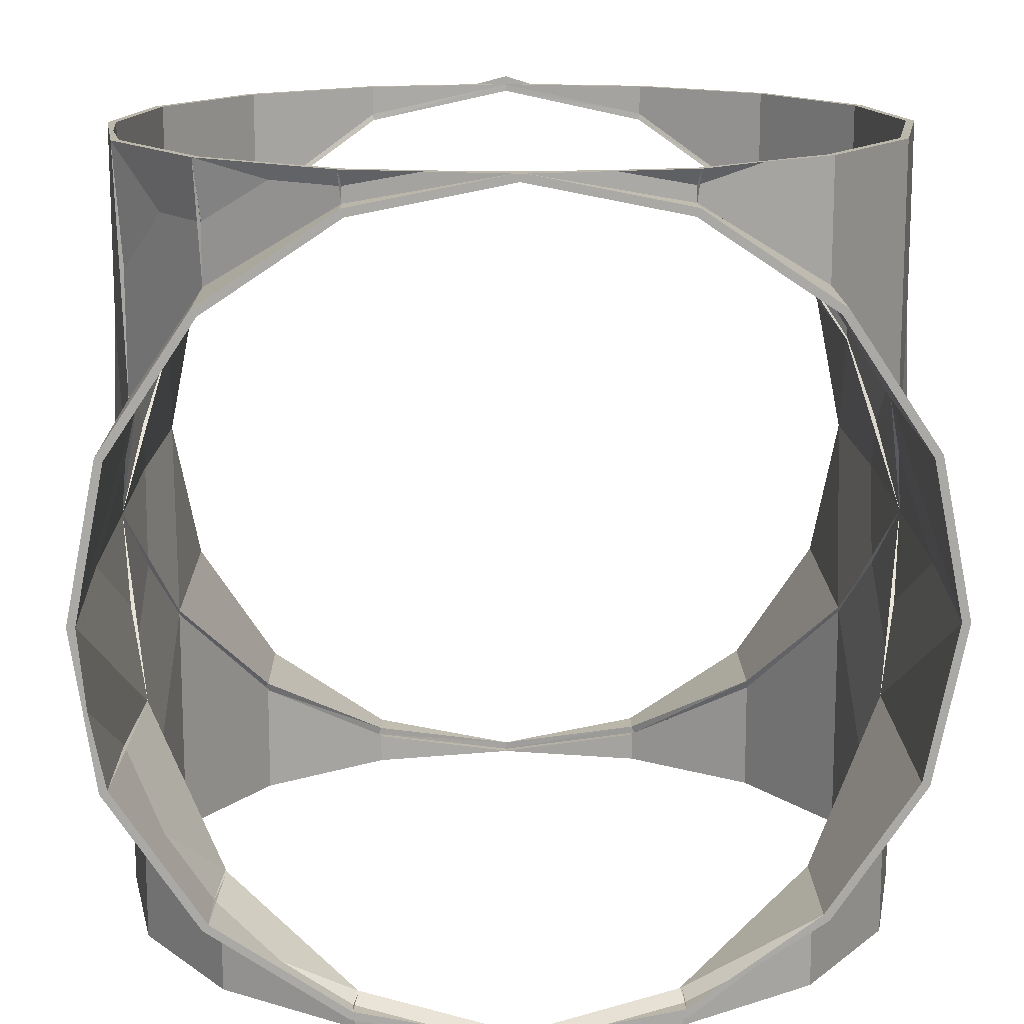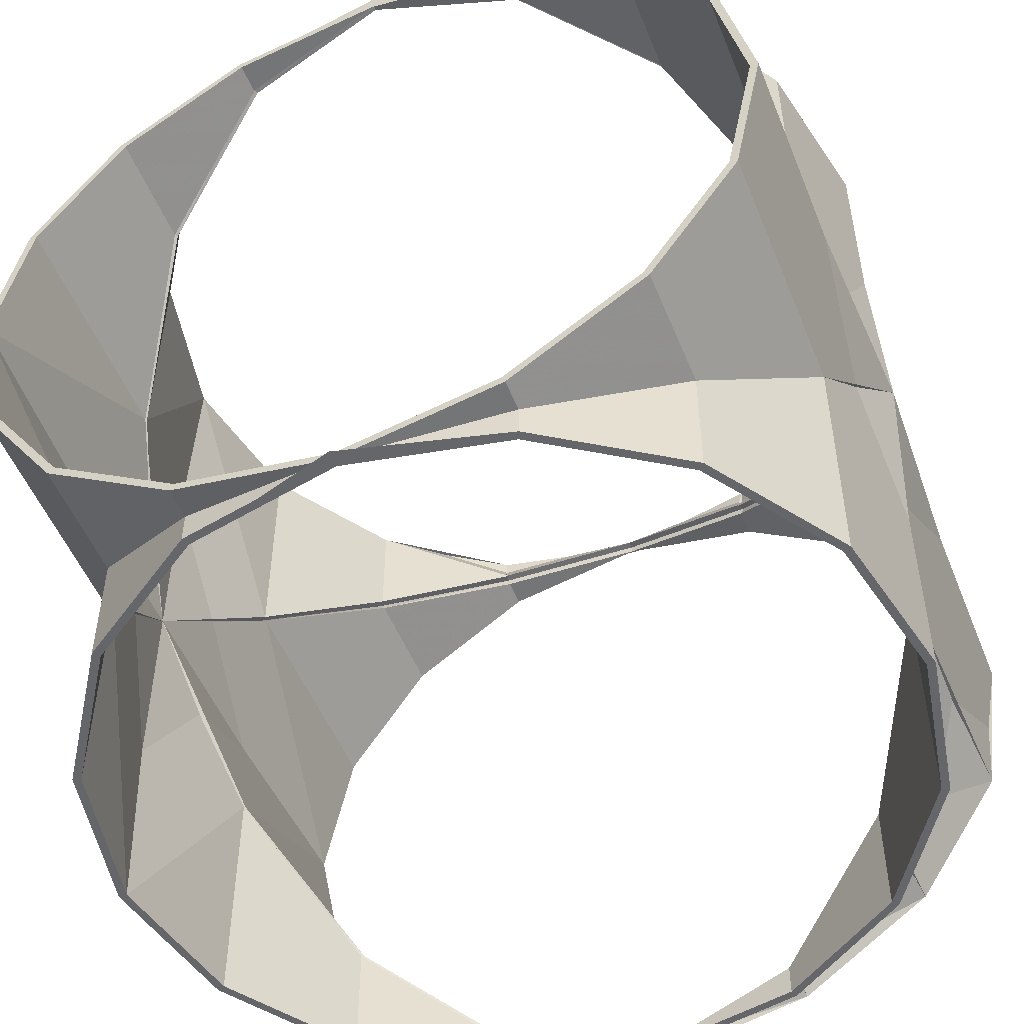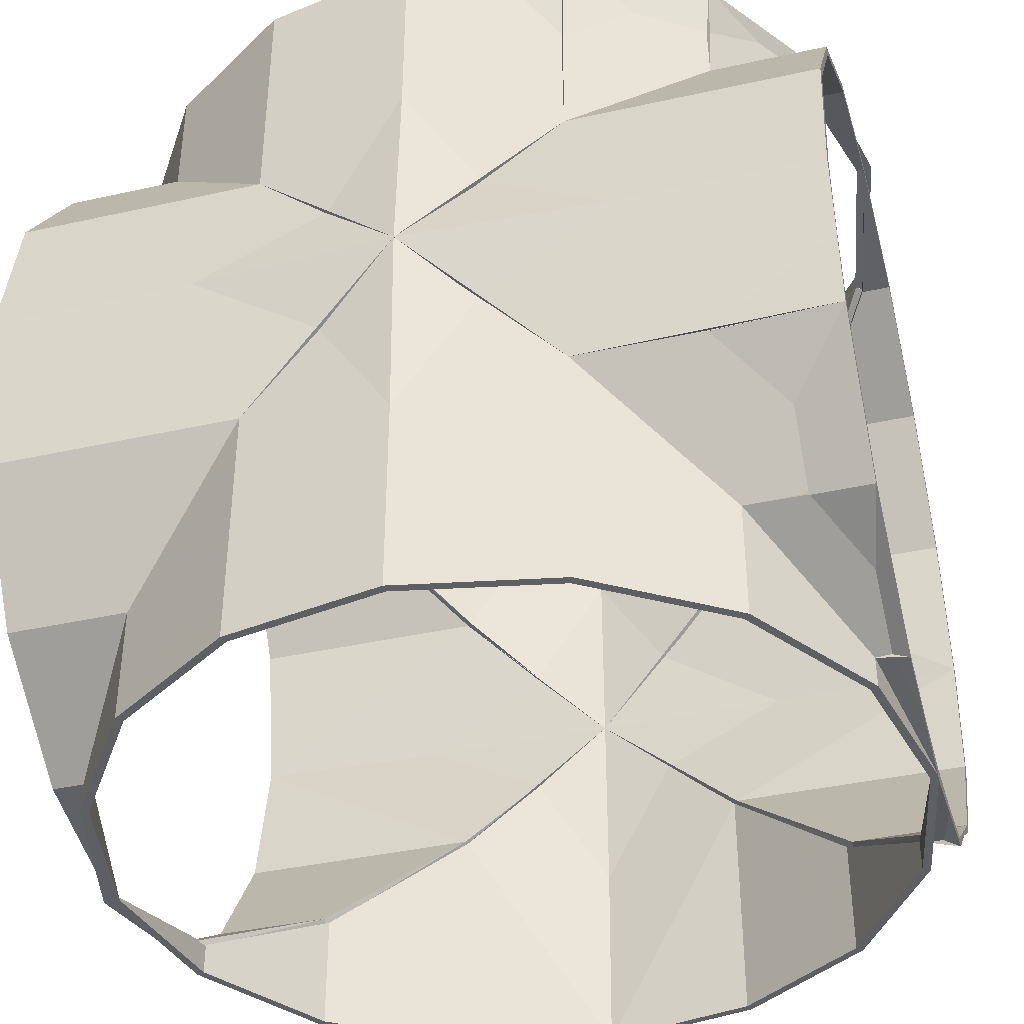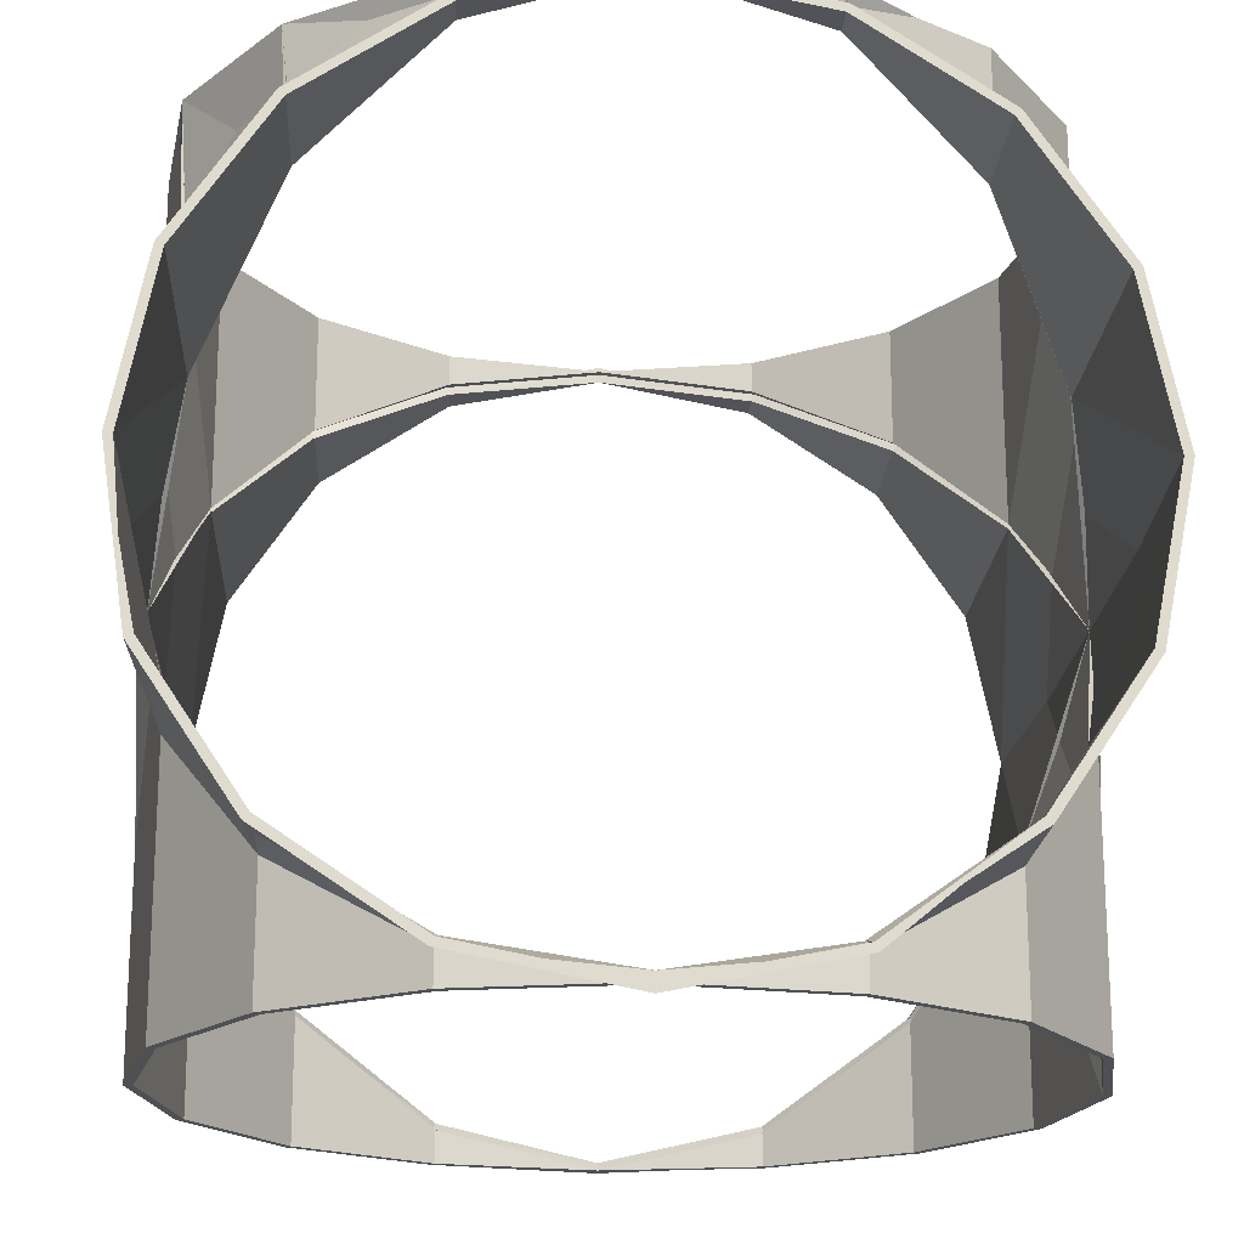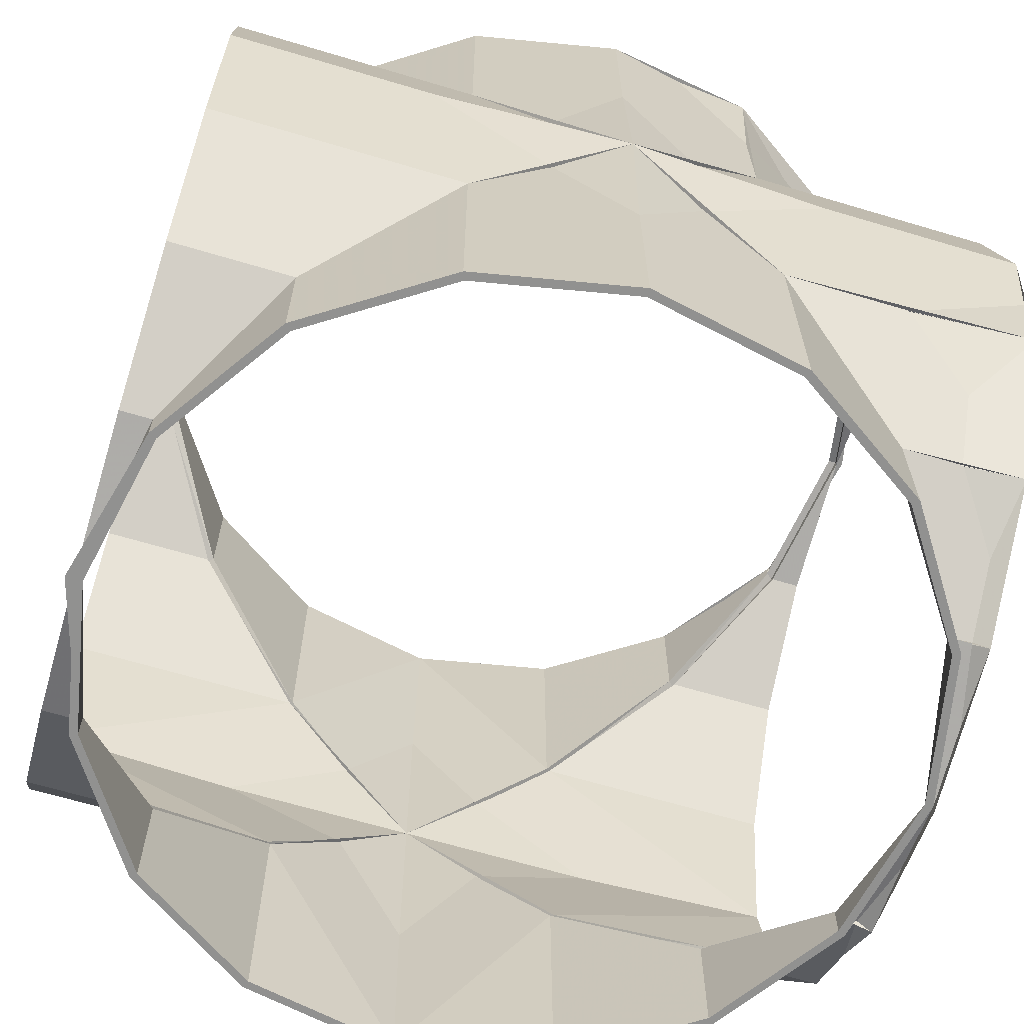
<metadata>
{"format":"obj","ext":"obj","renderer":"f3d","projection":"perspective","resolution":1024,"background":"white","views":[{"elev":14.5,"azim":-1.0,"up":"+Y"},{"elev":-51.7,"azim":-158.3,"up":"+Y"},{"elev":-39.8,"azim":-74.6,"up":"+Y"},{"elev":-19.0,"azim":-3.3,"up":"+Y"},{"elev":-65.9,"azim":-106.7,"up":"+Y"}]}
</metadata>
<code>
o Cylinder.001_Cylinder.008
v 0 0.5 -0.5
v 0 0.5 -0.5
v 0 0.5 -0.5
v 0.1913 0.4619 -0.4619
v 0.1913 0.4619 -0.5
v -0.1913 0.4619 -0.5
v -0.1913 0.4619 -0.4619
v 0.1913 0.4619 -0.4619
v 0.3536 0.3536 -0.3536
v 0.3536 0.3536 -0.5
v -0.3536 0.3536 -0.5
v -0.3536 0.3536 -0.3536
v -0.1913 0.4619 -0.4619
v 0.4619 0.1913 -0.1913
v 0.4619 0.1913 -0.5
v -0.4619 0.1913 -0.5
v -0.4619 0.1913 -0.1913
v -0.3536 0.3536 -0.3536
v 0.5 0 -0.5
v 0.5 -0 -0
v -0.5 0 -0.5
v -0.5 0 0
v -0.4619 0.1913 -0.1913
v 0.4619 -0.1913 -0.1913
v 0.4619 -0.1913 -0.5
v -0.4619 -0.1913 -0.5
v -0.4619 -0.1913 -0.1913
v 0.3536 -0.3536 -0.3536
v 0.3536 -0.3536 -0.5
v -0.3536 -0.3536 -0.3536
v -0.3536 -0.3536 -0.5
v 0.1913 -0.4619 -0.4619
v 0.1913 -0.4619 -0.5
v -0.1913 -0.4619 -0.4619
v -0.1913 -0.4619 -0.5
v 2e-06 -0.5 -0.5
v -2e-06 -0.5 -0.5
v 0.1913 0.4619 0.5
v 0.1913 0.4619 0.4619
v 2e-06 0.5 0.5
v -2e-06 0.5 0.5
v -0.1913 0.4619 0.4619
v -0.1913 0.4619 0.5
v 0.3536 0.3536 0.5
v 0.3536 0.3536 0.3536
v -0.3536 0.3536 0.3536
v -0.3536 0.3536 0.5
v 0.4619 0.1913 0.5
v 0.4619 0.1913 0.1913
v -0.4619 0.1913 0.1913
v -0.4619 0.1913 0.5
v 0.5 -0 0.5
v -0.5 -0 0.5
v 0.4619 -0.1913 0.5
v 0.4619 -0.1913 0.1913
v -0.4619 -0.1913 0.1913
v -0.4619 -0.1913 0.5
v 0.3536 -0.3536 0.3536
v 0.3536 -0.3536 0.5
v -0.3536 -0.3536 0.3536
v -0.3536 -0.3536 0.5
v -0.4619 -0.1913 0.1913
v 0.1913 -0.4619 0.4619
v 0.1913 -0.4619 0.5
v -0.1913 -0.4619 0.4619
v -0.1913 -0.4619 0.5
v -0.3536 -0.3536 0.3536
v 0 -0.5 0.5
v 0 -0.5 0.5
v 0.1913 -0.4619 0.4619
v 0 -0.5 0.5
v -0.1913 -0.4619 0.4619
v 0 -0.5 -0.5
v 0 -0.5 -0.5
v 0 -0.5 -0.5
v 0.1913 -0.4619 -0.4619
v 0.1913 -0.5 -0.4619
v -0.1913 -0.5 -0.4619
v -0.1913 -0.4619 -0.4619
v 0.1913 -0.4619 -0.4619
v 0.3536 -0.3536 -0.3536
v 0.3536 -0.5 -0.3536
v -0.3536 -0.5 -0.3536
v -0.3536 -0.3536 -0.3536
v -0.1913 -0.4619 -0.4619
v 0.4619 -0.1913 -0.1913
v 0.4619 -0.5 -0.1913
v -0.4619 -0.5 -0.1913
v -0.4619 -0.1913 -0.1913
v -0.3536 -0.3536 -0.3536
v 0.5 -0.5 0
v 0.5 -0 0
v -0.5 -0.5 -0
v -0.5 0 -0
v -0.4619 -0.1913 -0.1913
v 0.4619 -0.1913 0.1913
v 0.4619 -0.5 0.1913
v -0.4619 -0.5 0.1913
v -0.4619 -0.1913 0.1913
v 0.3536 -0.3536 0.3536
v 0.3536 -0.5 0.3536
v -0.3536 -0.3536 0.3536
v -0.3536 -0.5 0.3536
v 0.1913 -0.4619 0.4619
v 0.1913 -0.5 0.4619
v -0.1913 -0.4619 0.4619
v -0.1913 -0.5 0.4619
v 2e-06 -0.5 0.5
v -2e-06 -0.5 0.5
v 0.1913 0.5 -0.4619
v 0.1913 0.4619 -0.4619
v 2e-06 0.5 -0.5
v -2e-06 0.5 -0.5
v -0.1913 0.4619 -0.4619
v -0.1913 0.5 -0.4619
v 0.3536 0.5 -0.3536
v 0.3536 0.3536 -0.3536
v -0.3536 0.3536 -0.3536
v -0.3536 0.5 -0.3536
v 0.4619 0.5 -0.1913
v 0.4619 0.1913 -0.1913
v -0.4619 0.1913 -0.1913
v -0.4619 0.5 -0.1913
v 0.5 0.5 0
v -0.5 0.5 -0
v 0.4619 0.5 0.1913
v 0.4619 0.1913 0.1913
v -0.4619 0.1913 0.1913
v -0.4619 0.5 0.1913
v 0.3536 0.3536 0.3536
v 0.3536 0.5 0.3536
v -0.3536 0.3536 0.3536
v -0.3536 0.5 0.3536
v -0.4619 0.1913 0.1913
v 0.1913 0.4619 0.4619
v 0.1913 0.5 0.4619
v -0.1913 0.4619 0.4619
v -0.1913 0.5 0.4619
v -0.3536 0.3536 0.3536
v 0 0.5 0.5
v 0 0.5 0.5
v 0.1913 0.4619 0.4619
v 0 0.5 0.5
v -0.1913 0.4619 0.4619
v 0.1874 0.4525 0.5
v -0.001949 0.4902 0.5
v 0.1874 0.4525 0.4619
v 0.1874 0.4525 -0.5
v 0.1874 0.4525 -0.4619
v -0.001951 0.4902 -0.5
v 0.000143 0.5102 -0.5
v 0.3463 0.3463 0.3536
v 0.3463 0.3463 0.5
v 0.3463 0.3463 -0.5
v 0.1858 0.4536 -0.4619
v 0.3463 0.3463 -0.3536
v 0.4525 0.1874 0.1913
v 0.4525 0.1874 0.5
v 0.4525 0.1874 -0.5
v 0.4525 0.1874 -0.1913
v 0.5102 -0 -0
v 0.4898 -0 0.5
v 0.4898 0 -0.5
v 0.4525 -0.1874 0.1913
v 0.4525 -0.1874 0.5
v 0.4525 -0.1874 -0.5
v 0.4525 -0.1874 -0.1913
v 0.3463 -0.3463 0.3536
v 0.3463 -0.3463 0.5
v 0.3463 -0.3463 -0.5
v 0.3463 -0.3463 -0.3536
v 0.1858 -0.4536 0.4619
v 0.1952 -0.4714 0.5
v 0.1874 -0.4525 -0.5
v 0.1874 -0.4525 -0.4619
v 0.1894 -0.4521 0.4619
v -0.001951 -0.4902 0.5
v -0.000143 -0.5102 0.5
v -0.001949 -0.4902 -0.5
v -0.1952 -0.4714 0.5
v 0.001951 -0.4902 0.5
v -0.1894 -0.4521 0.4619
v 0.001949 -0.4902 -0.5
v -0.1874 -0.4525 -0.5
v -0.1874 -0.4525 -0.4619
v -0.1858 -0.4536 0.4619
v -0.348 -0.3452 0.3536
v -0.3608 -0.3608 0.5
v -0.3463 -0.3463 -0.5
v -0.3463 -0.3463 -0.3536
v -0.3452 -0.348 0.3536
v -0.4536 -0.1858 0.1913
v -0.4714 -0.1952 0.5
v -0.4525 -0.1874 -0.5
v -0.4525 -0.1874 -0.1913
v -0.4521 -0.1894 0.1913
v -0.5102 0 0
v -0.4898 -0 0.5
v -0.4898 0 -0.5
v -0.4525 0.1874 0.1913
v -0.4525 0.1874 0.5
v -0.4525 0.1874 -0.5
v -0.4525 0.1874 -0.1913
v -0.4521 0.1894 -0.1913
v -0.3463 0.3463 0.3536
v -0.3463 0.3463 0.5
v -0.3452 0.348 -0.3536
v -0.3463 0.3463 -0.5
v -0.3463 0.3463 -0.3536
v 0.001949 0.4902 0.5
v -0.1874 0.4525 0.5
v -0.1874 0.4525 0.4619
v 0.001951 0.4902 -0.5
v -0.1874 0.4525 -0.4619
v -0.1874 0.4525 -0.5
v -0.1858 0.4536 -0.4619
v 0.1874 0.5 -0.4525
v -0.001949 0.5 -0.4902
v 0.1874 0.4619 -0.4525
v 0.1874 -0.5 -0.4525
v 0.1874 -0.4619 -0.4525
v -0.001951 -0.5 -0.4902
v 0.000156 -0.5 -0.5102
v 0.3463 0.3536 -0.3463
v 0.3463 0.5 -0.3463
v 0.3463 -0.5 -0.3463
v 0.1858 -0.4619 -0.4536
v 0.3463 -0.3536 -0.3463
v 0.4525 0.1913 -0.1874
v 0.4525 0.5 -0.1874
v 0.4525 -0.5 -0.1874
v 0.4525 -0.1913 -0.1874
v 0.5102 -0 0
v 0.4898 0.5 0
v 0.4898 -0.5 0
v 0.4525 0.1913 0.1874
v 0.4525 0.5 0.1874
v 0.4525 -0.5 0.1874
v 0.4525 -0.1913 0.1874
v 0.3463 0.3536 0.3463
v 0.3463 0.5 0.3463
v 0.3463 -0.5 0.3463
v 0.3463 -0.3536 0.3463
v 0.1858 0.4619 0.4536
v 0.1952 0.5 0.4714
v 0.1874 -0.5 0.4525
v 0.1874 -0.4619 0.4525
v 0.1894 0.4619 0.4521
v -0.001951 0.5 0.4902
v -0.000156 0.5 0.5102
v -0.001949 -0.5 0.4902
v -0.1952 0.5 0.4714
v 0.001951 0.5 0.4902
v -0.1894 0.4619 0.4521
v 0.001949 -0.5 0.4902
v -0.1874 -0.5 0.4525
v -0.1874 -0.4619 0.4525
v -0.1858 0.4619 0.4536
v -0.348 0.3536 0.3452
v -0.3608 0.5 0.3608
v -0.3463 -0.5 0.3463
v -0.3463 -0.3536 0.3463
v -0.3452 0.3536 0.348
v -0.4536 0.1913 0.1858
v -0.4714 0.5 0.1952
v -0.4525 -0.5 0.1874
v -0.4525 -0.1913 0.1874
v -0.4521 0.1913 0.1894
v -0.5102 0 -0
v -0.4898 0.5 -0
v -0.4898 -0.5 -0
v -0.4525 0.1913 -0.1874
v -0.4525 0.5 -0.1874
v -0.4525 -0.5 -0.1874
v -0.4525 -0.1913 -0.1874
v -0.4521 -0.1913 -0.1894
v -0.3463 0.3536 -0.3463
v -0.3463 0.5 -0.3463
v -0.3452 -0.3536 -0.348
v -0.3463 -0.5 -0.3463
v -0.3463 -0.3536 -0.3463
v 0.001949 0.5 -0.4902
v -0.1874 0.5 -0.4525
v -0.1874 0.4619 -0.4525
v 0.001951 -0.5 -0.4902
v -0.1874 -0.4619 -0.4525
v -0.1874 -0.5 -0.4525
v -0.1858 -0.4619 -0.4536
f 38 39 40
f 5 1 3 4
f 39 38 44 45
f 5 4 8 10
f 8 9 10
f 45 44 48 49
f 9 14 15 10
f 49 48 52 20
f 14 20 19 15
f 52 54 55 20
f 19 20 24 25
f 54 59 58 55
f 25 24 28 29
f 59 64 63 58
f 29 28 32 33
f 64 68 69 70
f 33 32 36
f 66 72 71 68
f 37 34 35
f 65 66 61 67
f 34 30 31 35
f 60 61 57 62
f 30 27 26 31
f 56 57 53 22
f 27 22 21 26
f 53 51 50 22
f 21 23 17 16
f 21 22 23
f 51 47 46 50
f 18 12 11 16
f 16 17 18
f 41 42 43
f 2 1 6 7
f 47 43 42 46
f 13 7 6 11
f 11 12 13
f 110 111 112
f 77 73 75 76
f 111 110 116 117
f 77 76 80 82
f 80 81 82
f 117 116 120 121
f 81 86 87 82
f 121 120 124 92
f 86 92 91 87
f 124 126 127 92
f 91 92 96 97
f 126 131 130 127
f 97 96 100 101
f 131 136 135 130
f 101 100 104 105
f 136 140 141 142
f 105 104 108
f 138 144 143 140
f 109 106 107
f 137 138 133 139
f 106 102 103 107
f 132 133 129 134
f 102 99 98 103
f 128 129 125 94
f 99 94 93 98
f 125 123 122 94
f 93 95 89 88
f 93 94 95
f 123 119 118 122
f 90 84 83 88
f 88 89 90
f 113 114 115
f 74 73 78 79
f 119 115 114 118
f 85 79 78 83
f 83 84 85
f 148 149 150 151
f 145 146 147
f 147 152 153 145
f 148 154 155 149
f 155 154 156
f 152 157 158 153
f 156 154 159 160
f 157 161 162 158
f 160 159 163 161
f 162 161 164 165
f 163 166 167 161
f 165 164 168 169
f 166 170 171 167
f 169 168 172 173
f 170 174 175 171
f 173 176 177 178
f 174 179 175
f 180 178 181 182
f 183 184 185
f 186 187 188 180
f 185 184 189 190
f 191 192 193 188
f 190 189 194 195
f 196 197 198 193
f 195 194 199 197
f 198 197 200 201
f 199 202 203 204
f 199 204 197
f 201 200 205 206
f 207 202 208 209
f 202 207 203
f 210 211 212
f 213 214 215 151
f 206 205 212 211
f 216 208 215 214
f 208 216 209
f 217 218 219
f 220 221 222 223
f 219 224 225 217
f 220 226 227 221
f 227 226 228
f 224 229 230 225
f 228 226 231 232
f 229 233 234 230
f 232 231 235 233
f 234 233 236 237
f 235 238 239 233
f 237 236 240 241
f 238 242 243 239
f 241 240 244 245
f 242 246 247 243
f 245 248 249 250
f 246 251 247
f 252 250 253 254
f 255 256 257
f 258 259 260 252
f 257 256 261 262
f 263 264 265 260
f 262 261 266 267
f 268 269 270 265
f 267 266 271 269
f 270 269 272 273
f 271 274 275 276
f 271 276 269
f 273 272 277 278
f 279 274 280 281
f 274 279 275
f 282 283 284
f 285 286 287 223
f 278 277 284 283
f 288 280 287 286
f 280 288 281
f 143 144 254 253
f 45 49 157 152
f 24 20 161 167
f 138 137 258 252
f 39 45 152 147
f 83 78 287 280
f 115 119 278 283
f 107 103 261 256
f 68 64 173 178
f 96 92 233 239
f 42 41 210 212
f 117 121 229 224
f 111 117 224 219
f 53 57 193 198
f 23 22 197 204
f 18 17 203 207
f 47 51 201 206
f 140 136 245 250
f 114 113 282 284
f 20 14 160 161
f 95 94 269 276
f 125 129 265 270
f 31 26 194 189
f 90 89 275 279
f 119 123 273 278
f 44 38 145 153
f 40 39 147 146
f 37 35 184 183
f 92 86 232 233
f 52 48 158 162
f 103 98 266 261
f 56 22 197 196
f 57 61 188 193
f 116 110 217 225
f 3 1 151 150
f 109 107 256 255
f 112 111 219 218
f 68 71 181 178
f 4 3 150 149
f 124 120 230 234
f 128 94 269 268
f 129 133 260 265
f 13 12 209 216
f 60 62 192 191
f 75 73 223 222
f 66 68 178 180
f 140 143 253 250
f 76 75 222 221
f 32 28 171 175
f 64 70 176 173
f 7 13 216 214
f 85 84 281 288
f 132 134 264 263
f 70 69 177 176
f 138 140 250 252
f 16 11 208 202
f 5 10 154 148
f 104 100 243 247
f 34 37 183 185
f 69 68 178 177
f 79 85 288 286
f 136 142 248 245
f 62 57 193 192
f 142 141 249 248
f 59 54 165 169
f 88 83 280 274
f 77 82 226 220
f 25 29 170 166
f 106 109 255 257
f 141 140 250 249
f 17 23 204 203
f 55 58 168 164
f 134 129 265 264
f 22 27 195 197
f 21 16 202 199
f 131 126 237 241
f 46 42 212 205
f 97 101 242 238
f 6 1 151 215
f 89 95 276 275
f 127 130 240 236
f 93 88 274 271
f 94 99 267 269
f 64 59 169 173
f 49 20 161 157
f 118 114 284 277
f 38 40 146 145
f 78 73 223 287
f 30 34 185 190
f 2 7 214 213
f 136 131 241 245
f 121 92 233 229
f 110 112 218 217
f 50 46 205 200
f 51 53 198 201
f 14 9 156 160
f 74 79 286 285
f 102 106 257 262
f 63 64 173 172
f 65 67 187 186
f 22 50 200 197
f 122 118 277 272
f 123 125 270 273
f 86 81 228 232
f 58 63 172 168
f 135 136 245 244
f 94 122 272 269
f 137 139 259 258
f 48 44 153 158
f 130 135 244 240
f 19 25 166 163
f 54 52 162 165
f 72 66 180 182
f 120 116 225 230
f 67 61 188 187
f 91 97 238 235
f 28 24 167 171
f 126 124 234 237
f 144 138 252 254
f 15 19 163 159
f 20 55 164 161
f 139 133 260 259
f 29 33 174 170
f 8 4 149 155
f 100 96 239 243
f 36 32 175 179
f 10 15 159 154
f 41 43 211 210
f 92 127 236 233
f 87 91 235 231
f 27 30 190 195
f 101 105 246 242
f 80 76 221 227
f 9 8 155 156
f 108 104 247 251
f 1 5 148 151
f 26 21 199 194
f 113 115 283 282
f 82 87 231 226
f 57 56 196 193
f 99 102 262 267
f 1 2 213 151
f 61 66 180 188
f 81 80 227 228
f 33 36 179 174
f 98 93 271 266
f 73 77 220 223
f 61 60 191 188
f 12 18 207 209
f 129 128 268 265
f 71 72 182 181
f 73 74 285 223
f 133 138 252 260
f 66 65 186 180
f 105 108 251 246
f 11 6 215 208
f 43 47 206 211
f 84 90 279 281
f 133 132 263 260
f 35 31 189 184

</code>
